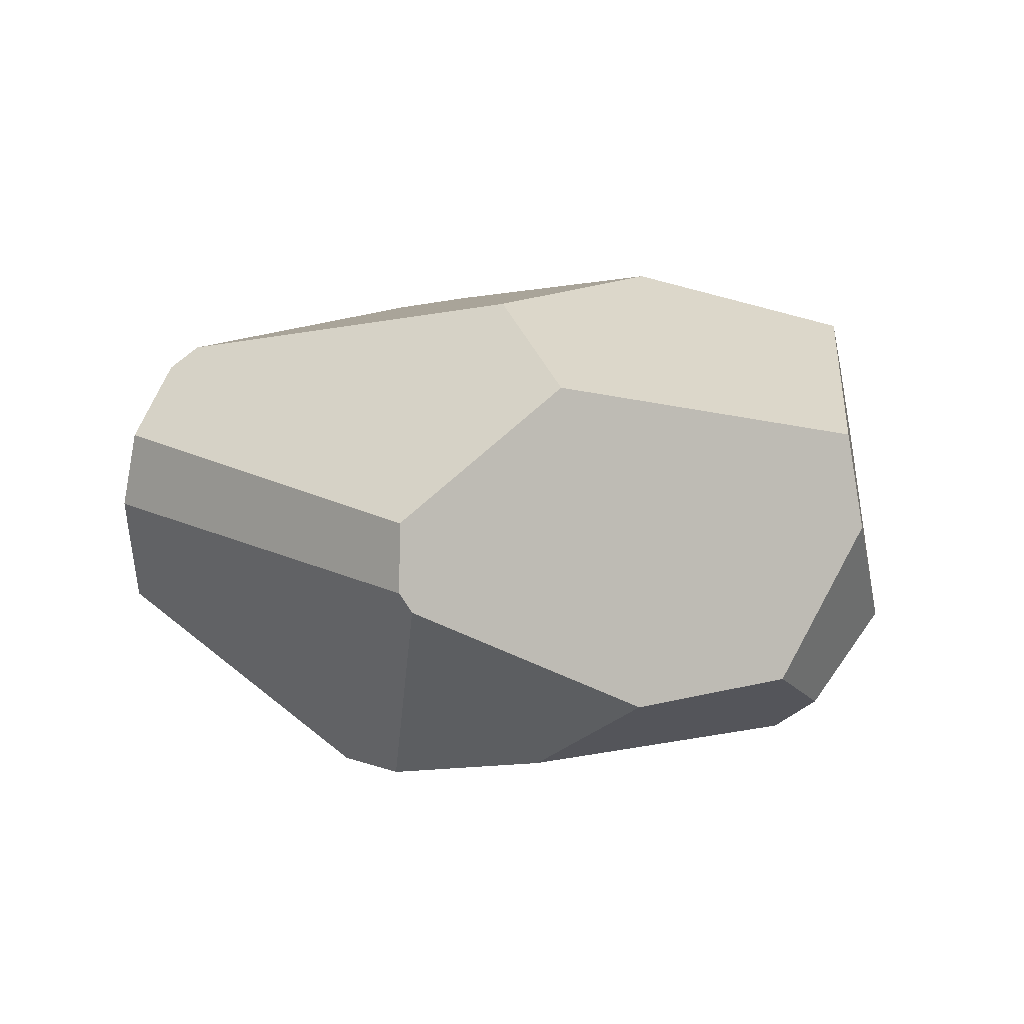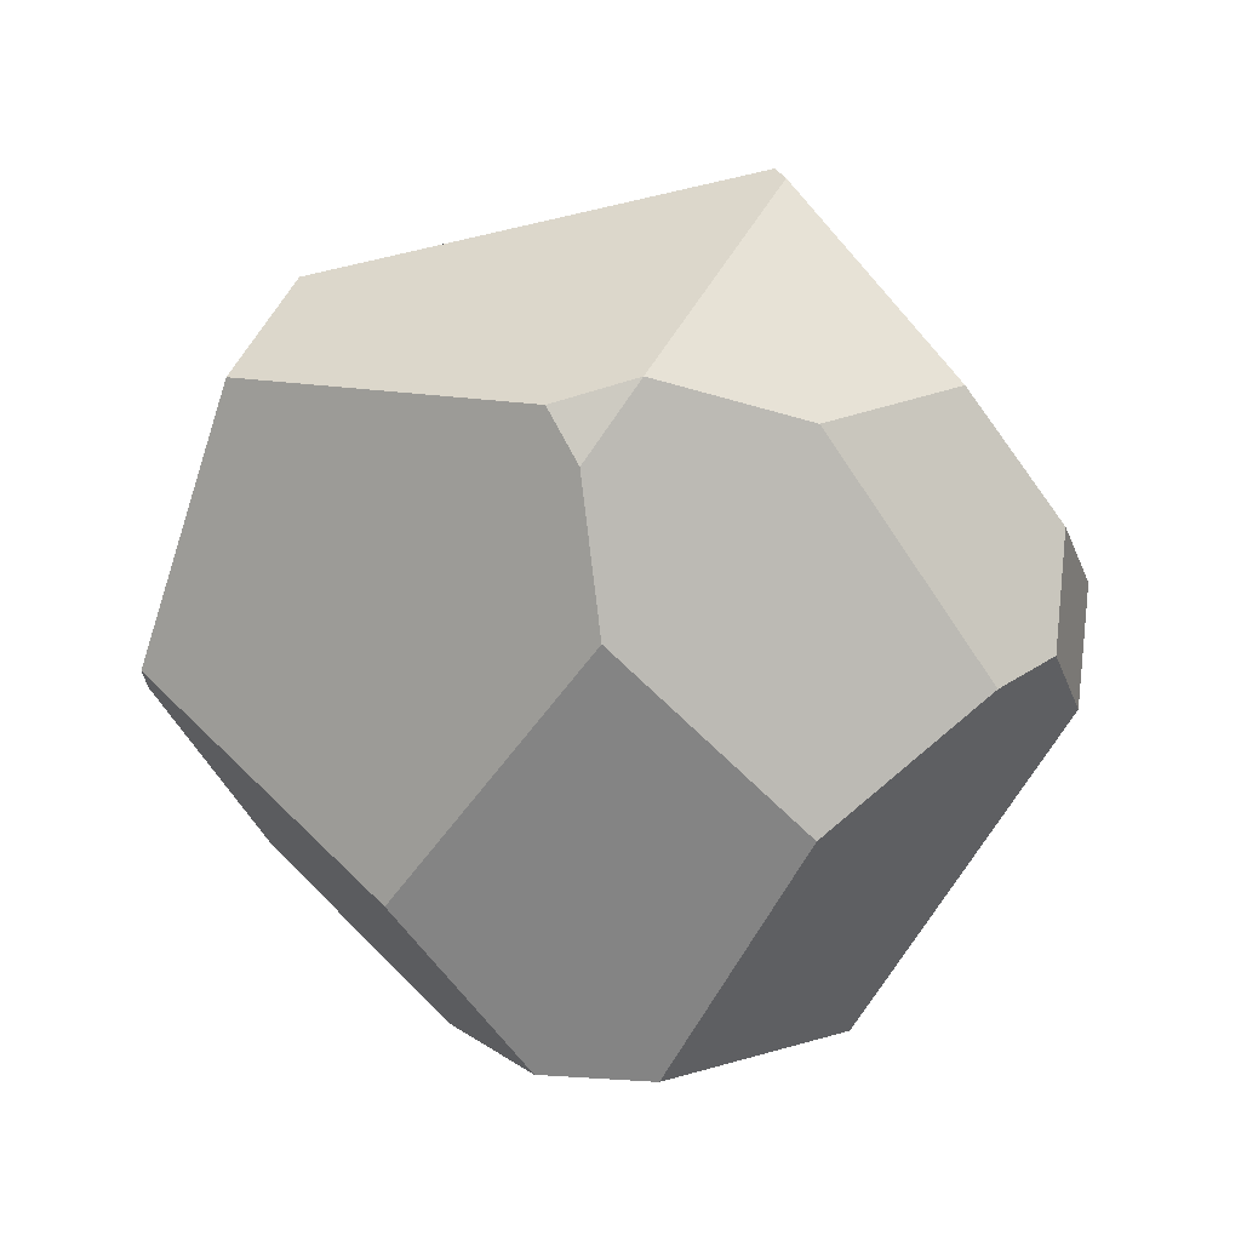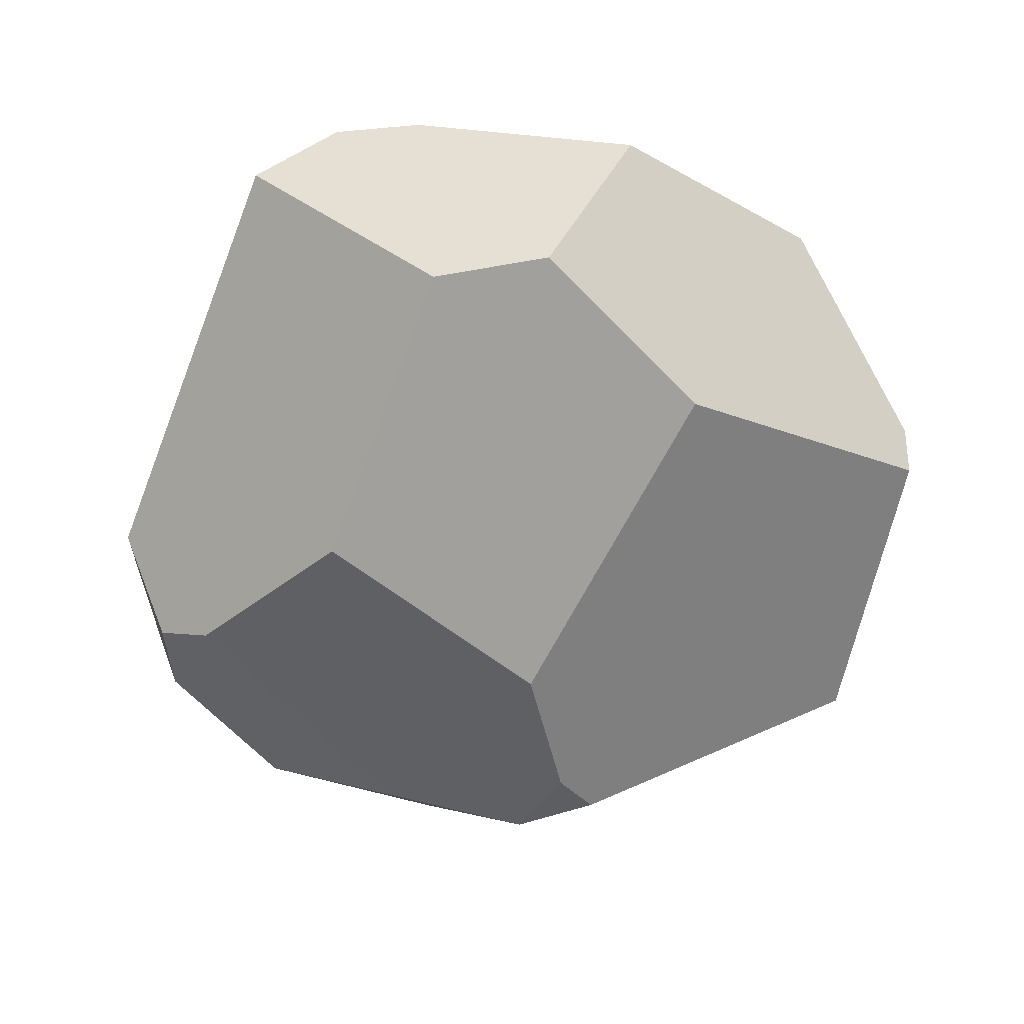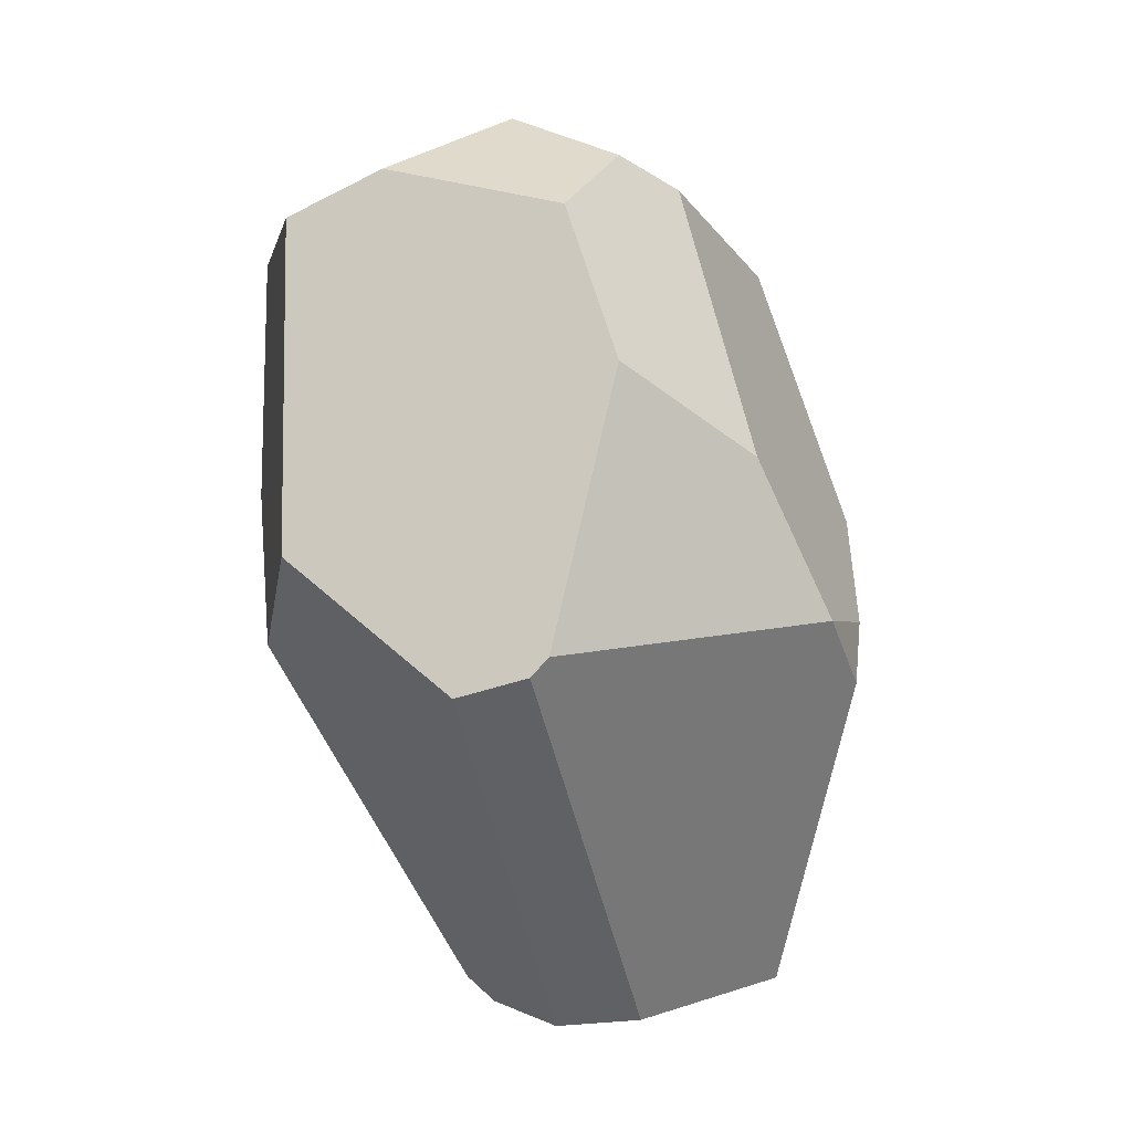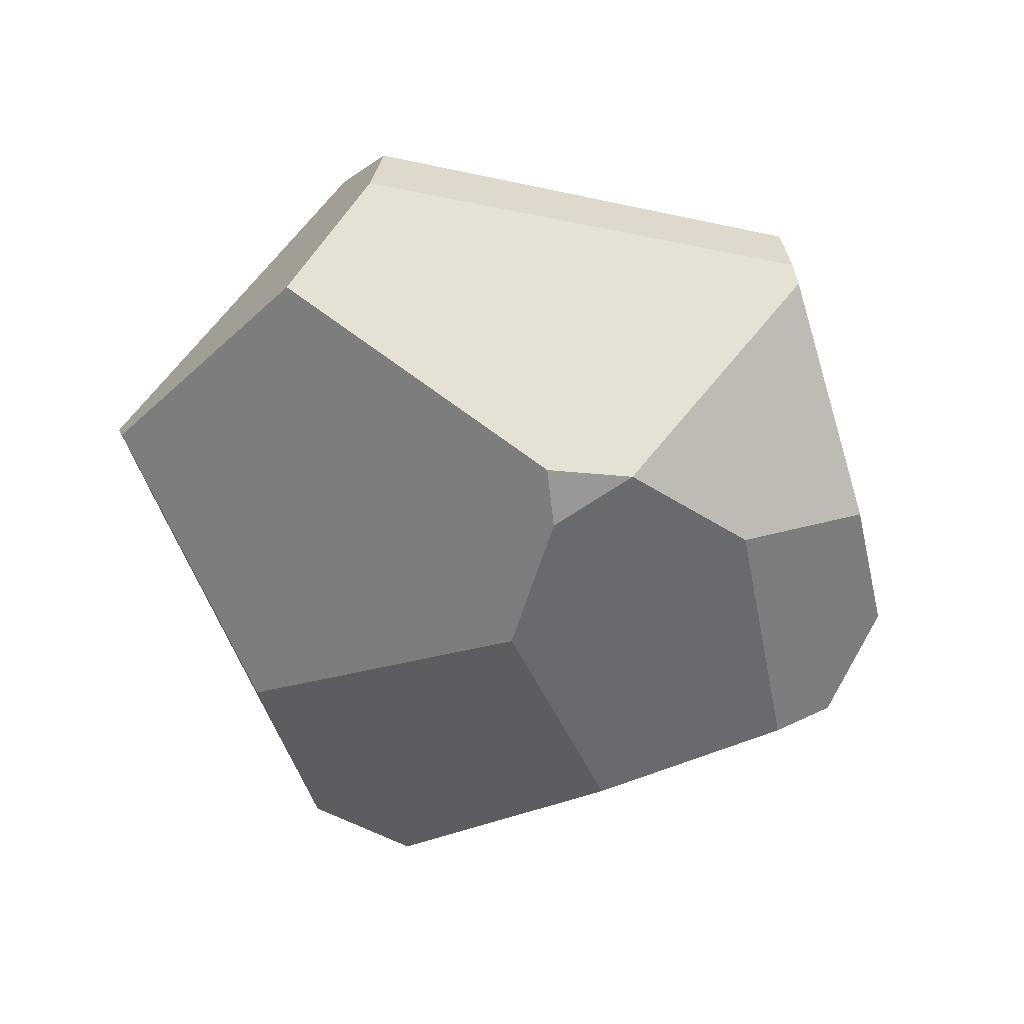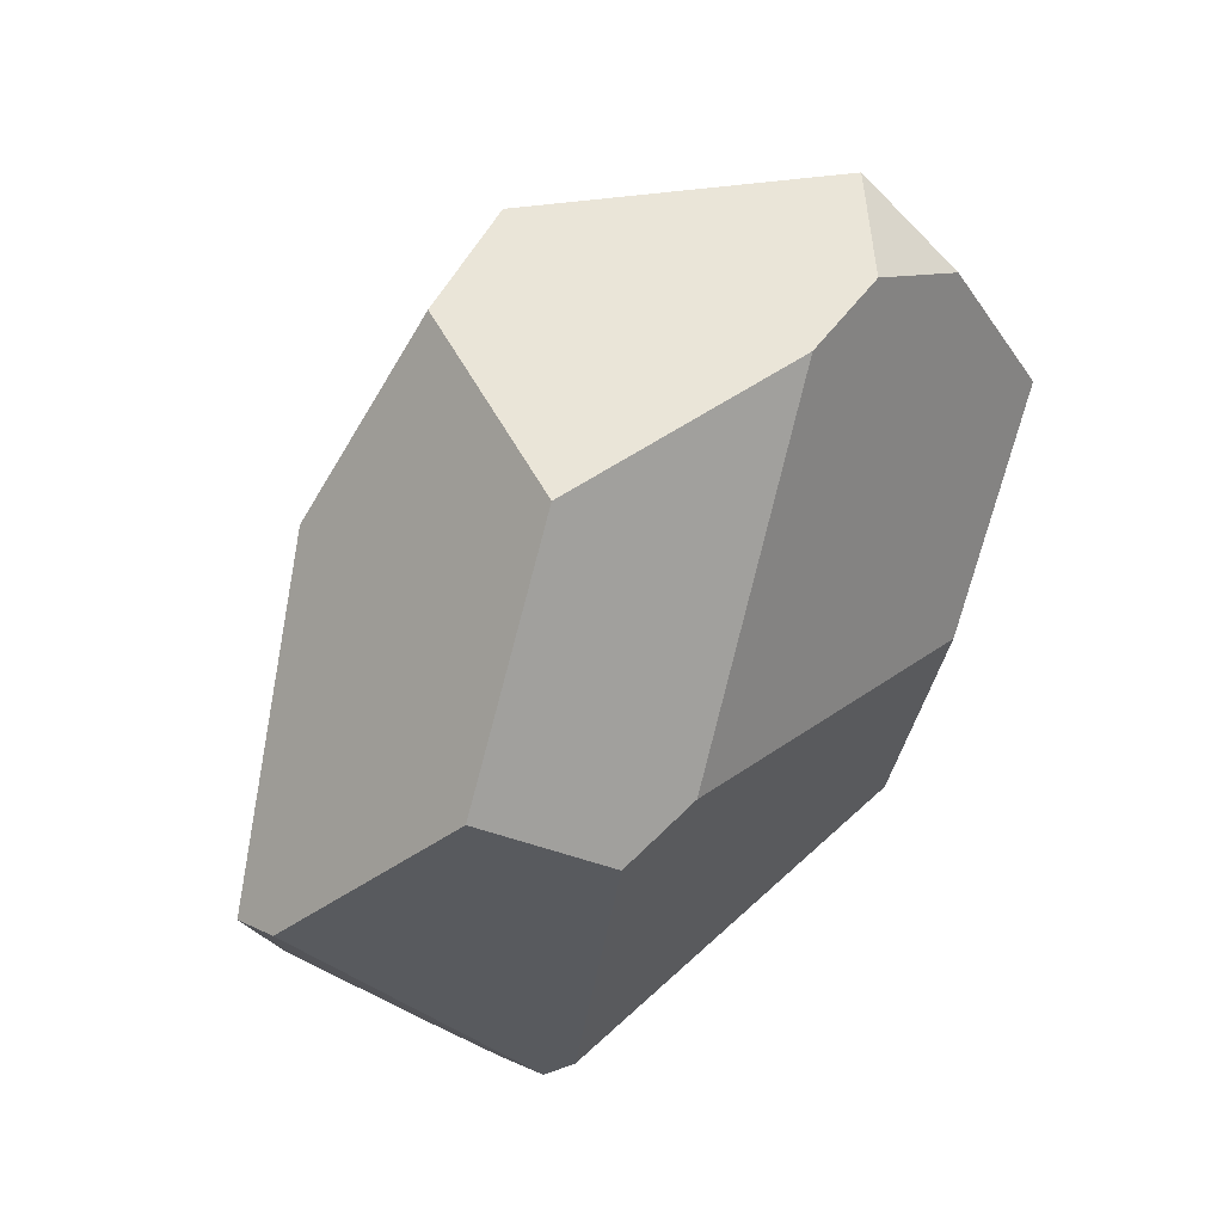
<metadata>
{"format":"obj","ext":"obj","renderer":"f3d","projection":"perspective","resolution":1024,"background":"white","views":[{"elev":10.0,"azim":-151.9,"up":"+Y"},{"elev":-78.1,"azim":175.6,"up":"+Y"},{"elev":-55.3,"azim":1.7,"up":"+Y"},{"elev":-64.8,"azim":-72.8,"up":"+Z"},{"elev":-52.1,"azim":152.4,"up":"+Y"},{"elev":61.7,"azim":127.6,"up":"+Z"}]}
</metadata>
<code>
o Stone1.3_Cube.002
v 1.033 0.3448 0.8116
v 0.4807 0.1559 1.246
v -0.6611 0.1535 1.18
v -0.1695 0.3673 1.233
v -0.1043 -0.447 1.142
v 0.2254 -0.3957 1.167
v 0.971 0.3117 -0.8335
v 1.003 0.4978 -0.5922
v 1.352 0.004316 0.2903
v -0.6703 0.4348 1.019
v -0.4239 0.3639 1.218
v -0.8122 0.6166 0.5559
v 0.6015 0.6499 0.6038
v 0.8284 0.6114 0.5657
v 0.9481 0.5588 -0.5255
v -0.1561 0.7411 -0.5031
v -0.2917 0.7842 0.1887
v 0.3181 -0.6873 -0.655
v 0.6435 -0.4688 0.7087
v 1.355 -0.114 0.2169
v -1.016 -0.4712 -0.08747
v -0.2138 0.1924 -1.207
v -1.135 0.3721 -0.1806
v -0.5131 0.5432 -0.8203
v -0.4325 -0.7064 0.3796
v 0.1389 -0.7629 -0.09289
v 0.2237 -0.7341 -0.5178
v -0.8601 -0.5856 -0.01483
v -1.135 -0.2214 0.1055
v -1.029 -0.3306 -0.3964
v -1.184 0.09849 -0.1777
v 0.08672 -0.6783 -0.7412
v 1.011 0.09261 -0.8441
v 1.147 -0.2533 -0.6061
v -0.2246 0.001283 -1.23
v -0.3521 -0.6133 -0.6501
v -0.7288 -0.3722 -0.7444
v -0.2529 -0.05396 -1.21
f 16 17 13 14 15
f 36 37 38 32
f 32 27 26 25 28 36
f 20 9 1 2 6 19
f 11 10 3
f 15 14 1 9 8
f 6 2 4 11 3 5
f 17 12 10 11 4 13
f 23 12 17 16 24
f 22 24 16 15 8 7
f 2 1 14 13 4
f 25 26 19 6 5
f 33 35 22 7
f 29 3 10 12 23 31
f 18 34 20 19 26 27
f 29 21 28 25 5 3
f 29 31 30 21
f 20 34 33 7 8 9
f 27 32 18
f 18 32 38 35 33 34
f 23 24 22 35 38 37 30 31
f 21 30 37 36 28

</code>
